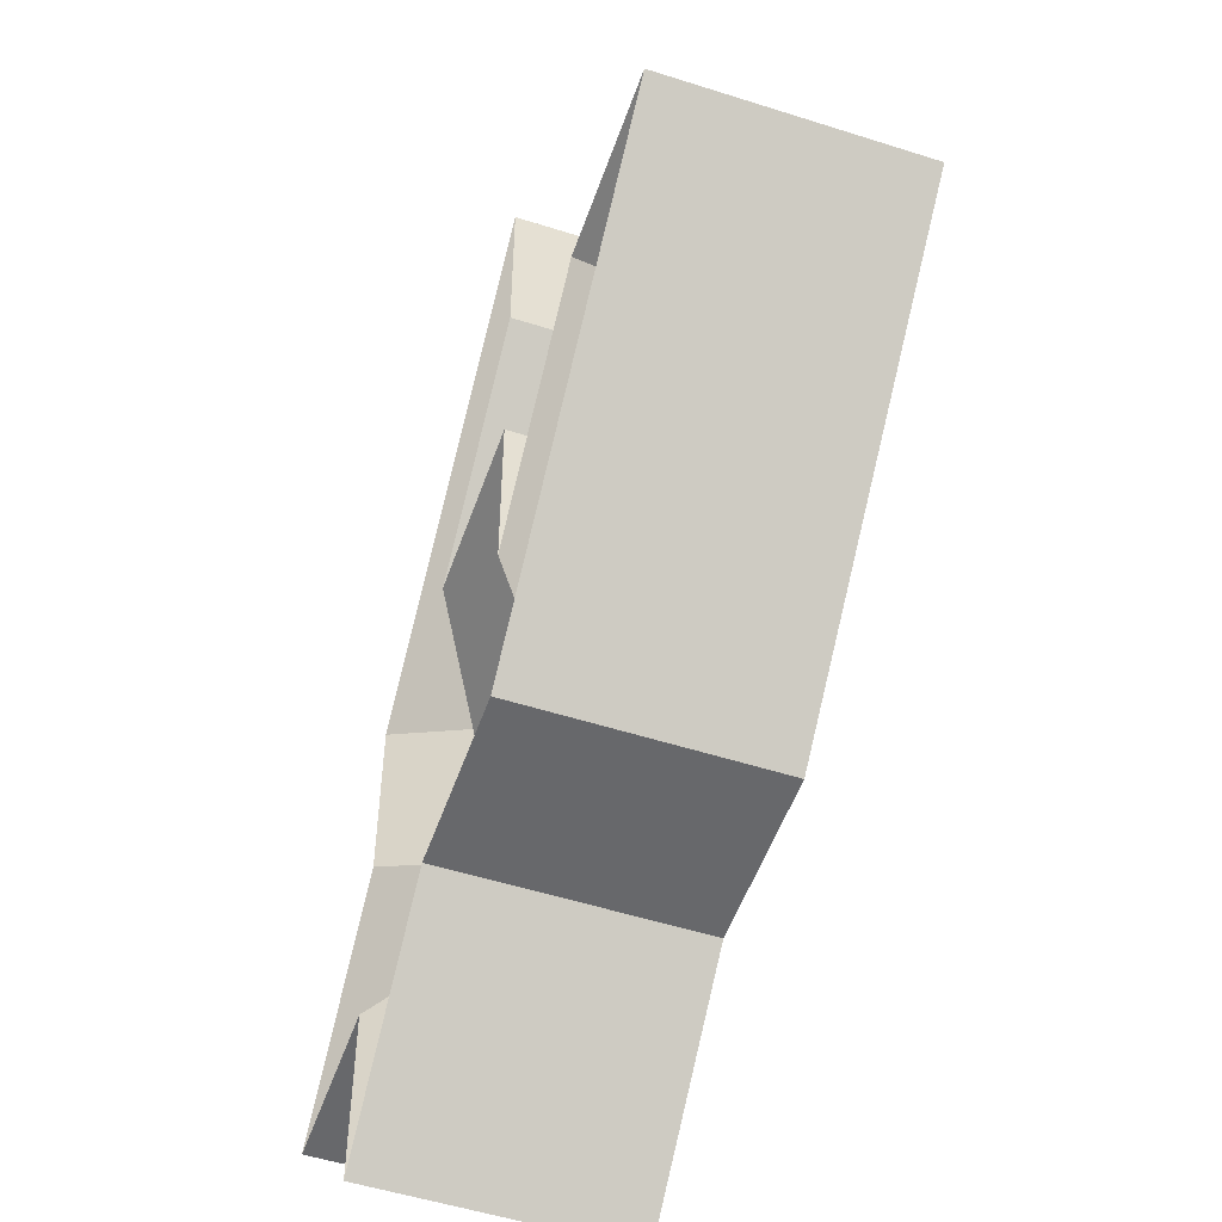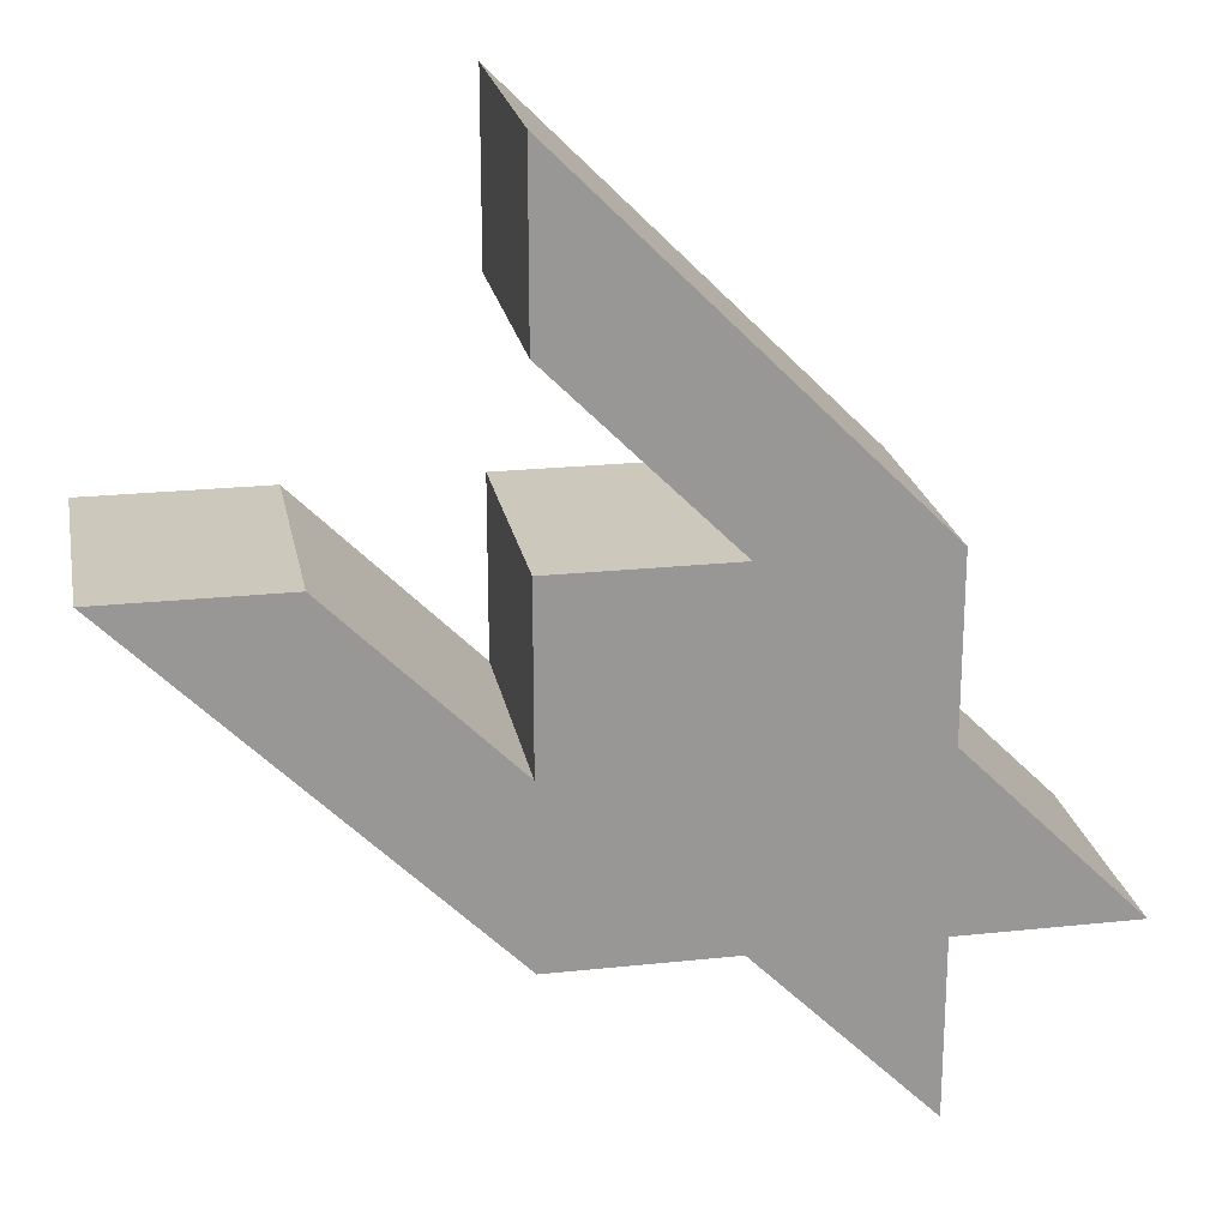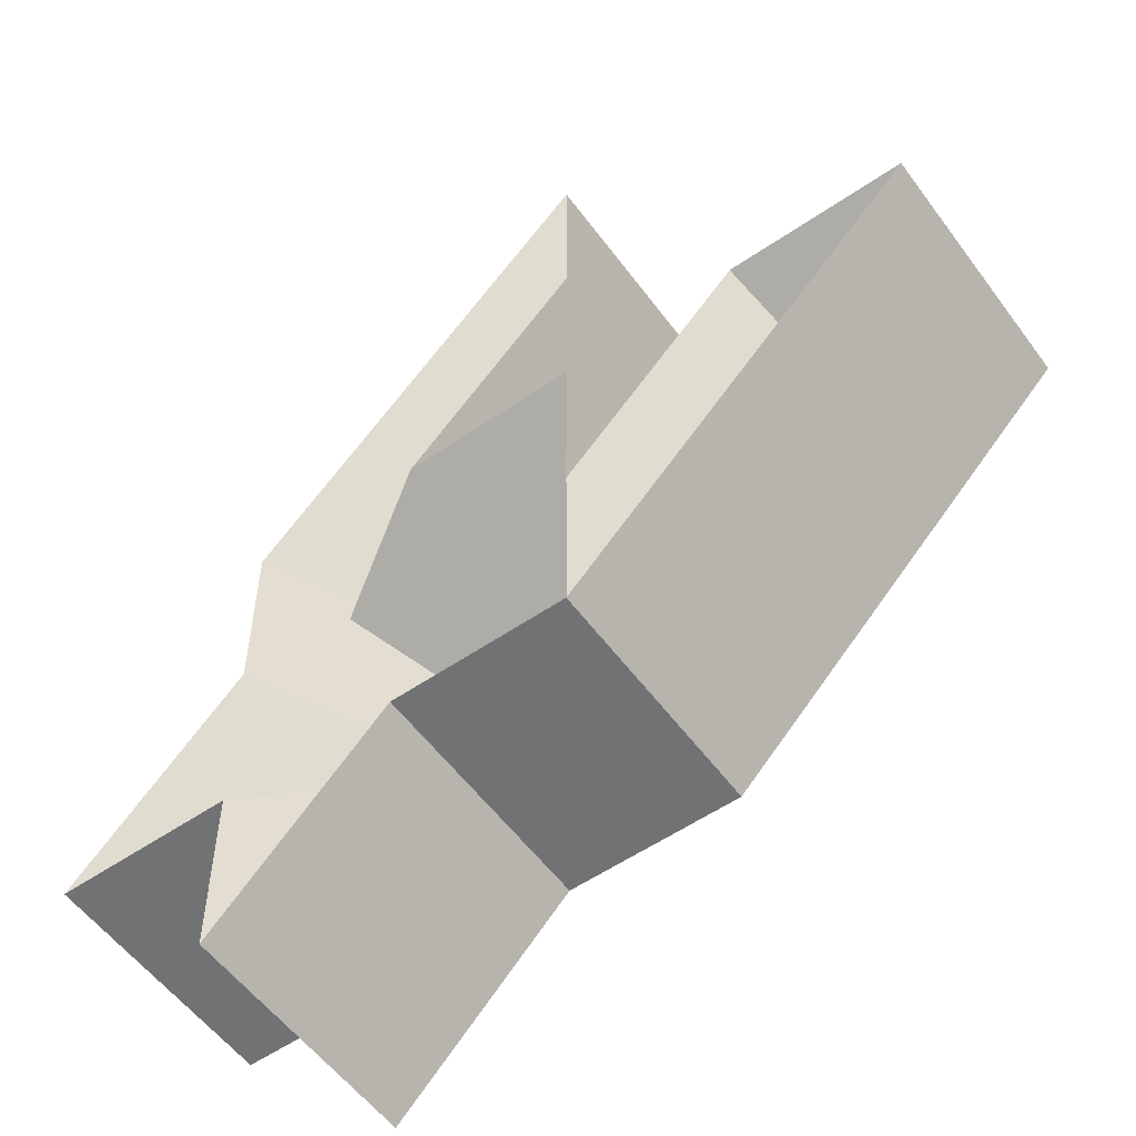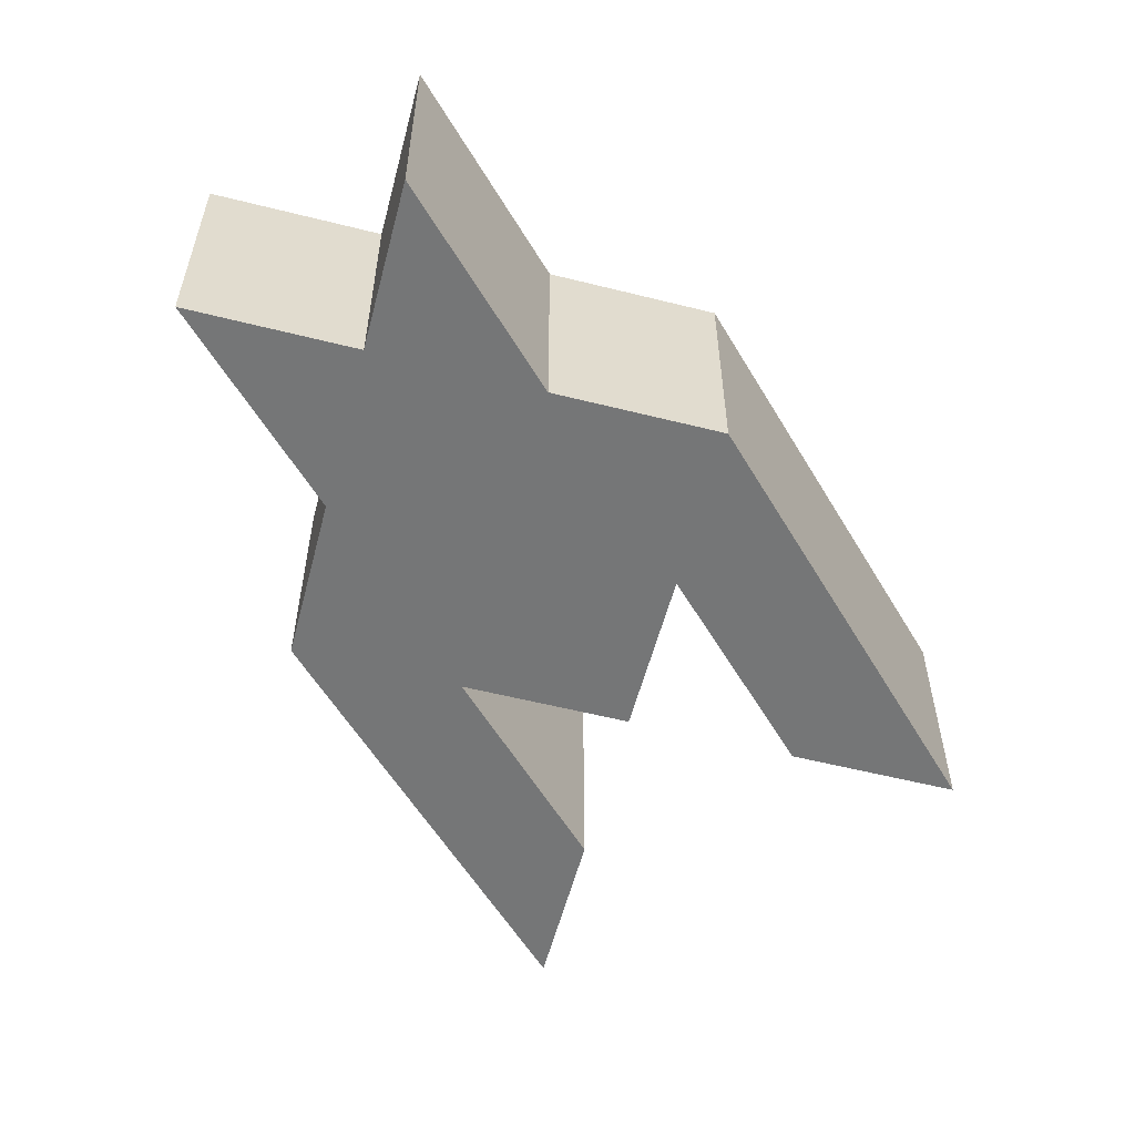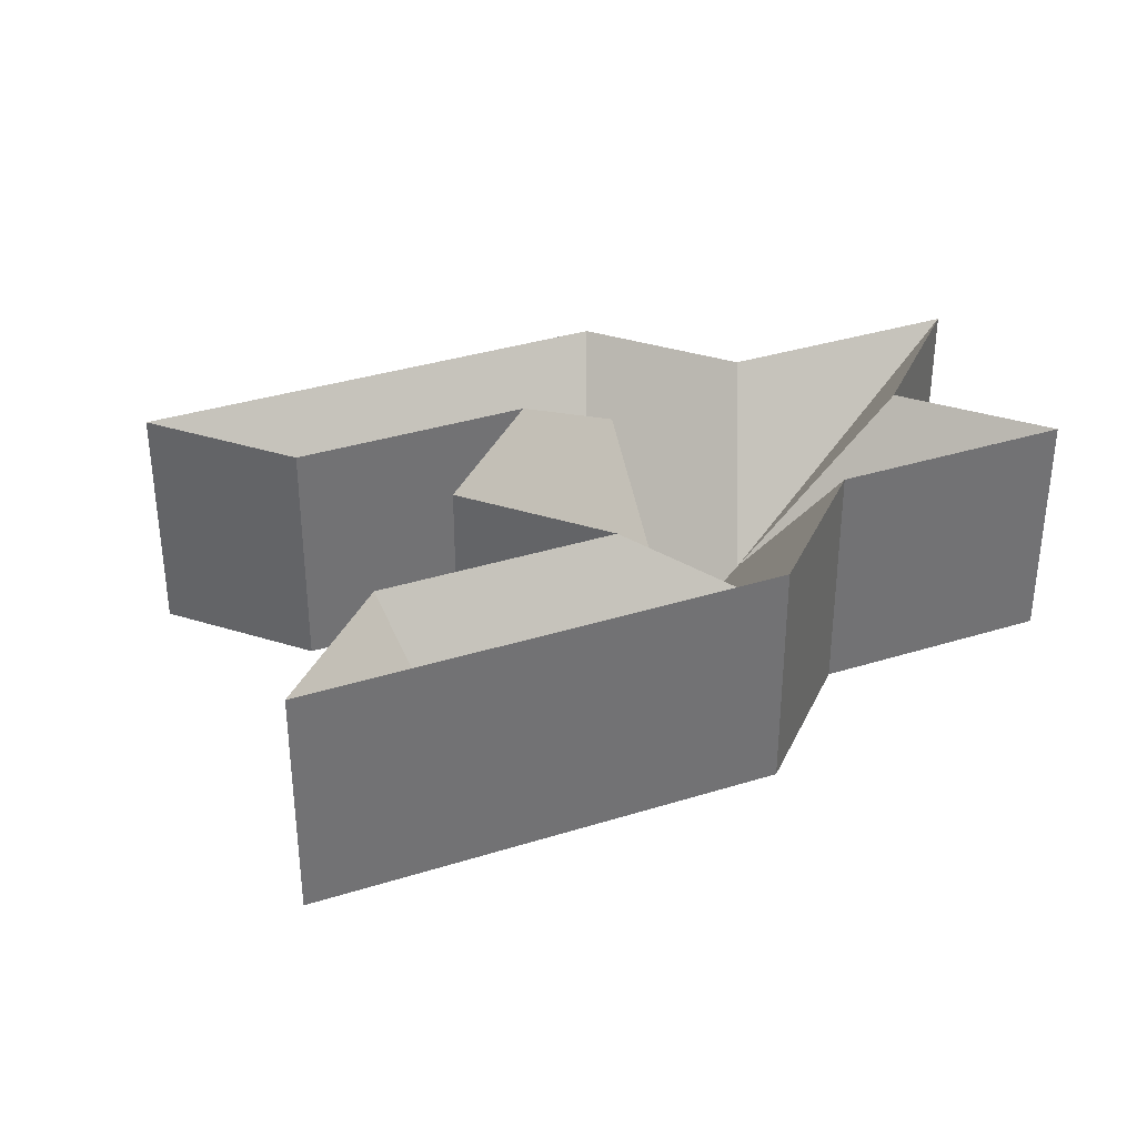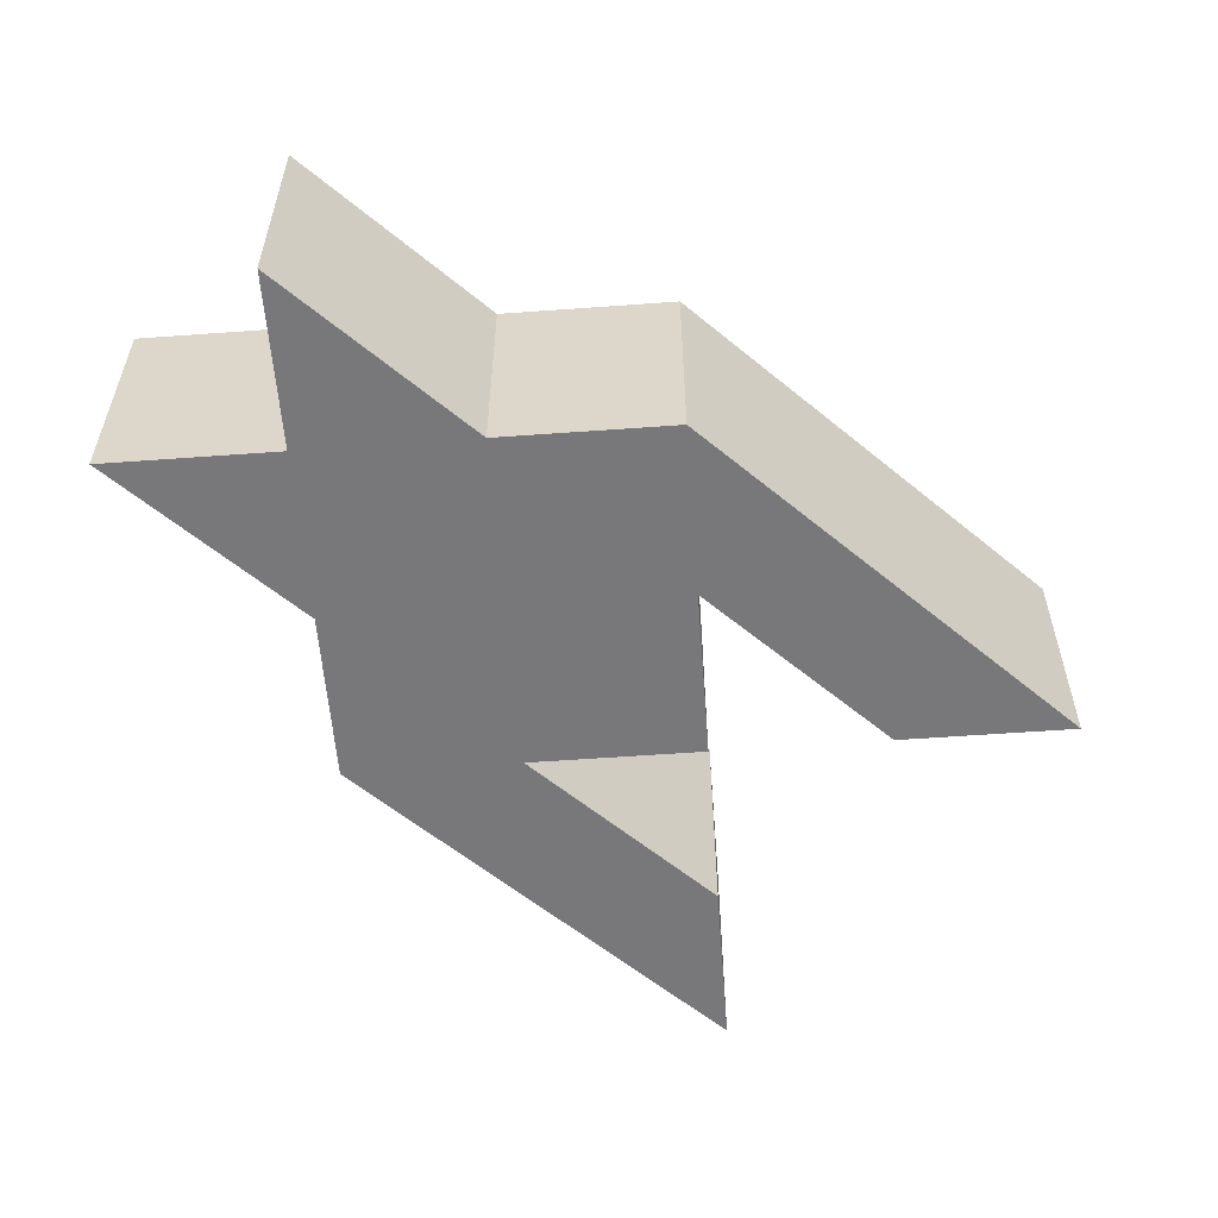
<metadata>
{"format":"obj","ext":"obj","renderer":"f3d","projection":"perspective","resolution":1024,"background":"white","views":[{"elev":-52.4,"azim":-109.0,"up":"+Z"},{"elev":22.1,"azim":-10.6,"up":"+Z"},{"elev":-55.6,"azim":-144.2,"up":"+Z"},{"elev":-56.7,"azim":165.3,"up":"+Y"},{"elev":35.7,"azim":22.6,"up":"+Y"},{"elev":-57.6,"azim":-175.7,"up":"+Y"}]}
</metadata>
<code>
v 0 -1.414 -1
v 1 -1.414 0
v 0 -1.414 1
v -2.146 -0.5 0.6464
v -1 0 -1
v -3 0 1
v -0.7071 -0.4142 -0.7071
v 0.2929 -1 -0.2929
v 0 0 -1
v 1 0 -2
v 1 0 -1
v 2 0 -1
v 1 0 0
v 0.7071 -0.4142 0.7071
v 1 0 1
v -0.6464 -0.5 2.146
v -1 0 3
v -1 0 2
v 0.6464 -0.5 0.8536
v 0 0 1
v 0 -1.414 0
v -1 0 1
v -1 0 0
v -0.8536 -0.5 -0.6464
v -2 0 1
v -3 -1.414 1
v -1 -1.414 -1
v 1 -1.414 -2
v 1 -1.414 -1
v 2 -1.414 -1
v 1 -1.414 1
v -1 -1.414 3
v -1 -1.414 2
v -1 -1.414 1
v -1 -1.414 0
v -2 -1.414 1
f 1 2 3
f 4 5 6
f 7 8 9
f 9 8 10
f 10 8 11
f 11 8 12
f 12 8 13
f 8 14 13
f 15 16 17
f 17 16 18
f 19 14 20
f 20 21 22
f 21 23 22
f 24 4 23
f 25 4 6
f 5 26 6
f 9 27 5
f 10 1 9
f 11 28 10
f 12 29 11
f 13 30 12
f 15 2 13
f 17 31 15
f 18 32 17
f 20 33 18
f 22 3 20
f 23 34 22
f 25 35 23
f 6 36 25
f 35 36 26
f 26 27 35
f 1 28 29
f 29 30 2
f 2 31 3
f 32 33 3
f 3 34 35
f 35 27 1
f 1 29 2
f 31 32 3
f 3 35 1
f 4 24 5
f 9 5 7
f 7 21 8
f 5 24 7
f 15 13 14
f 8 21 14
f 14 19 15
f 15 19 16
f 20 18 16
f 16 19 20
f 20 14 21
f 21 7 23
f 25 23 4
f 7 24 23
f 5 27 26
f 9 1 27
f 10 28 1
f 11 29 28
f 12 30 29
f 13 2 30
f 15 31 2
f 17 32 31
f 18 33 32
f 20 3 33
f 22 34 3
f 23 35 34
f 25 36 35
f 6 26 36

</code>
